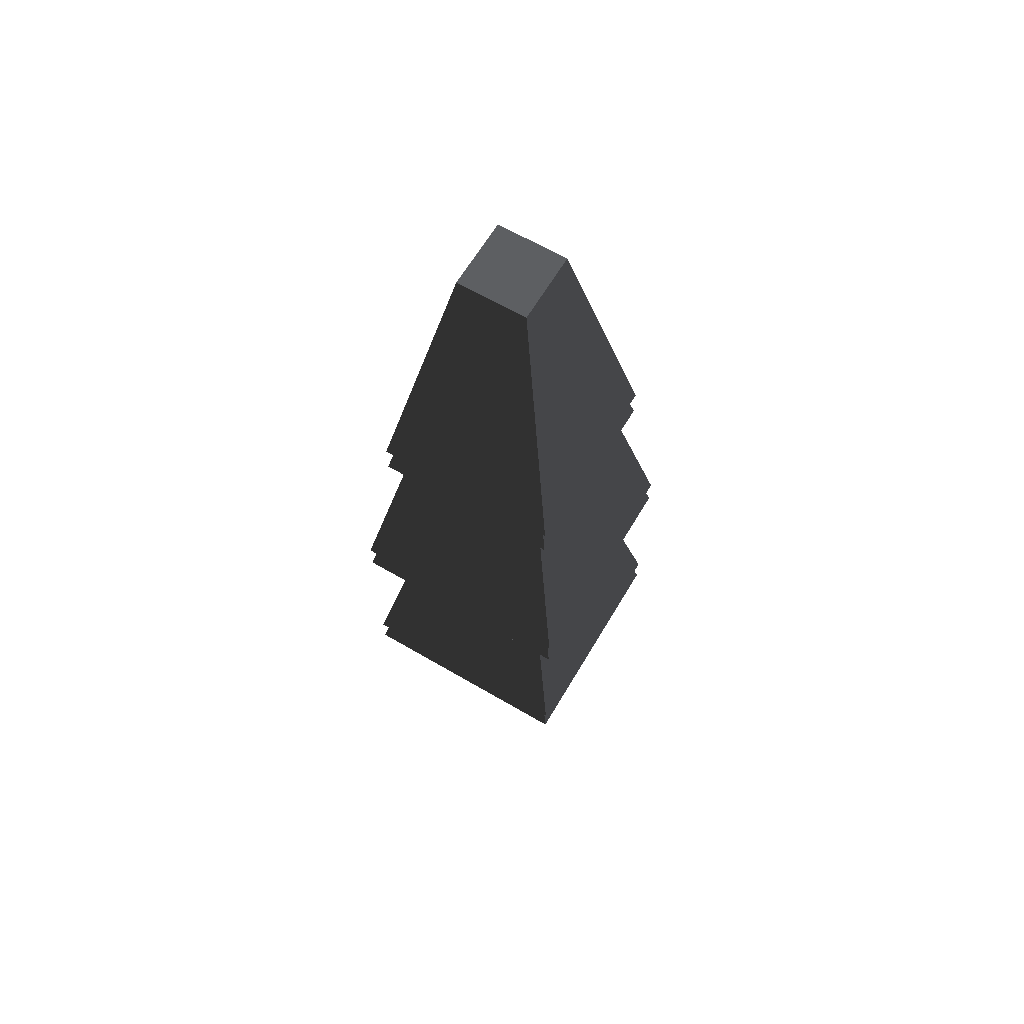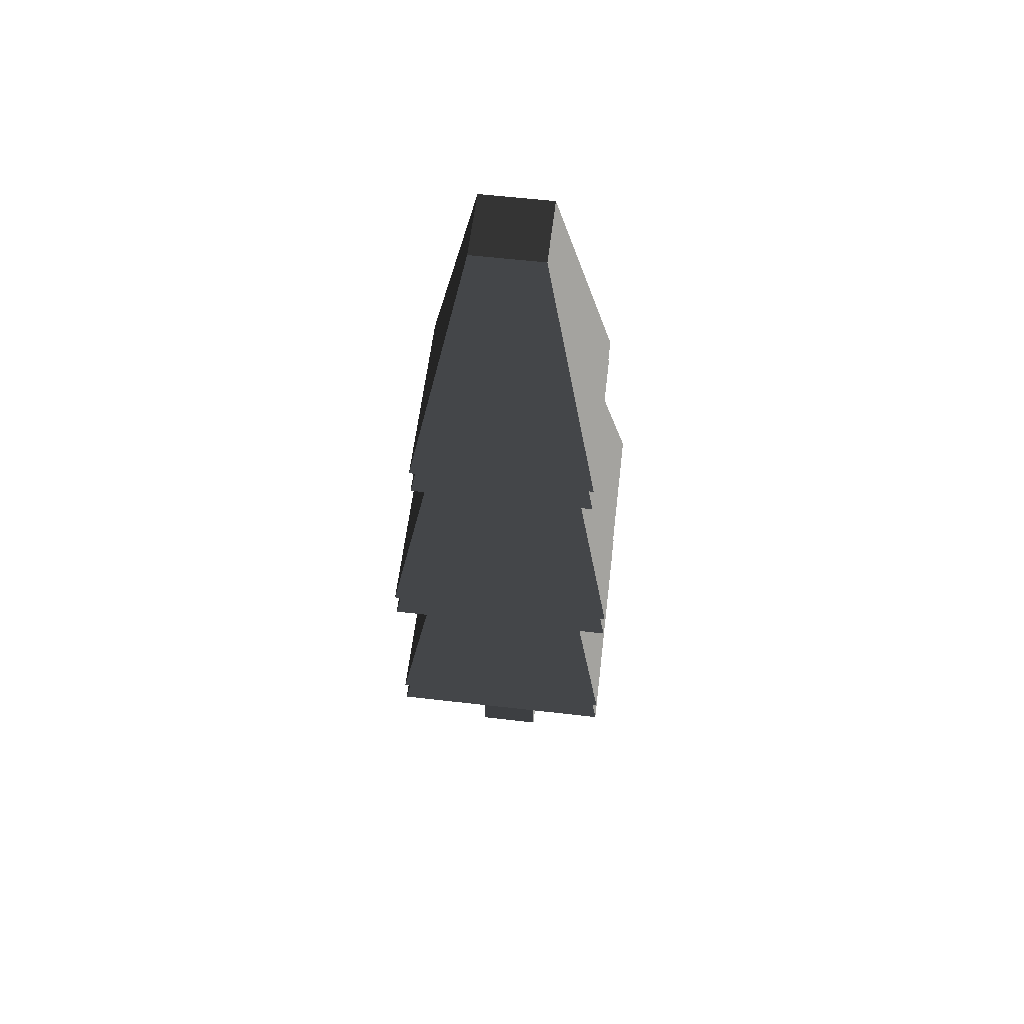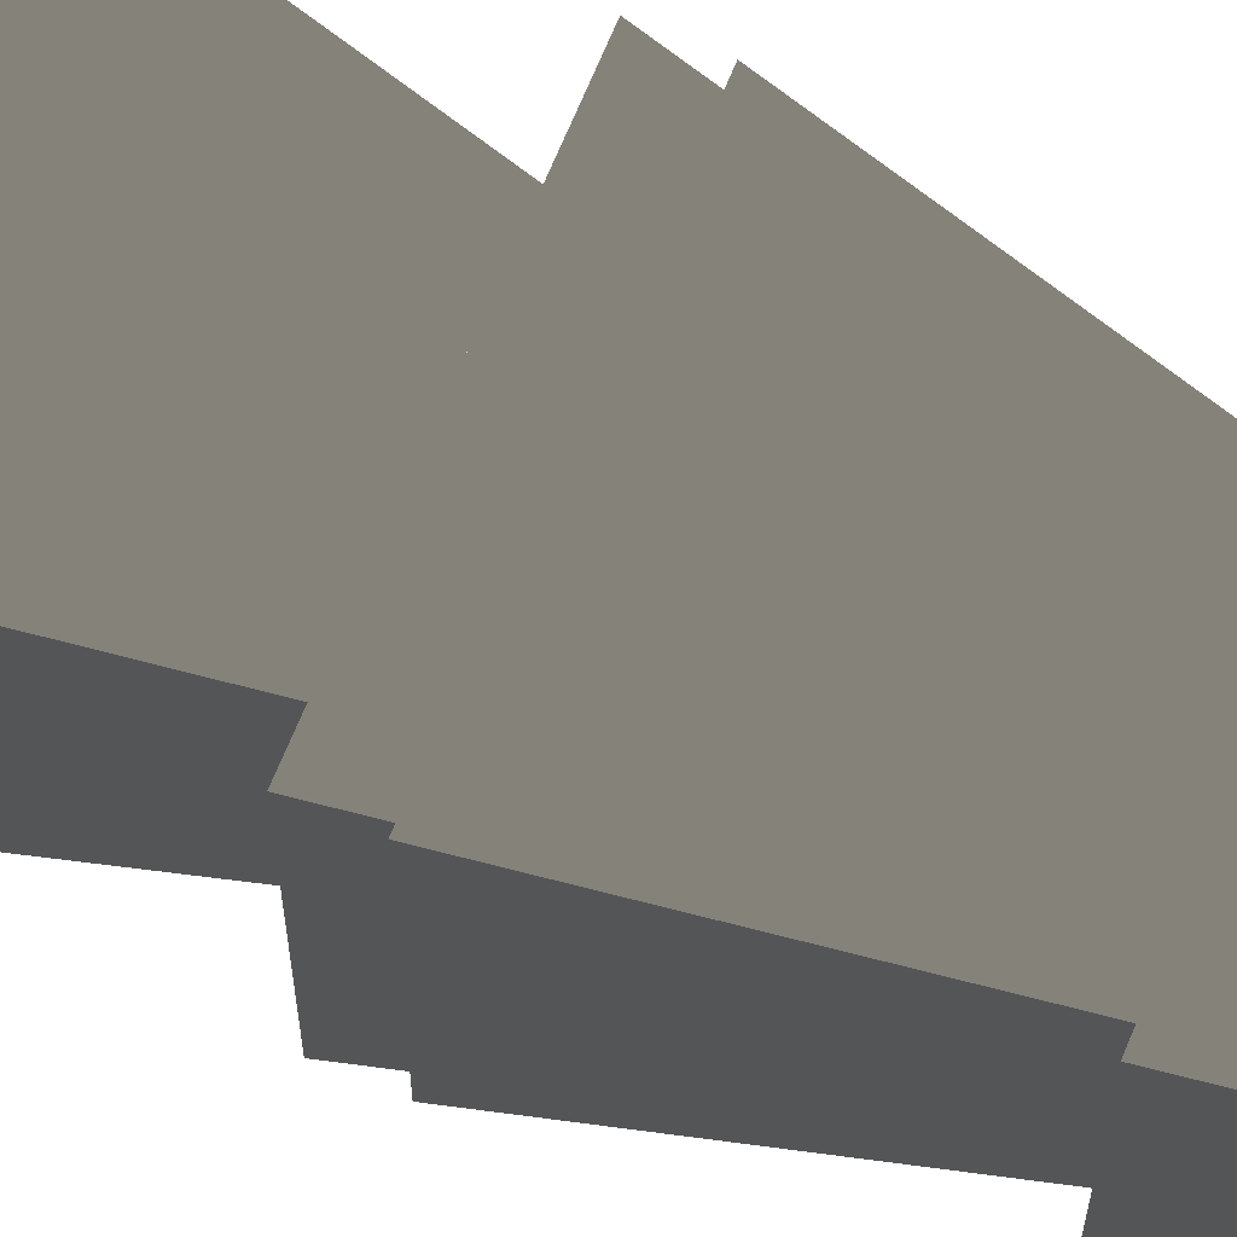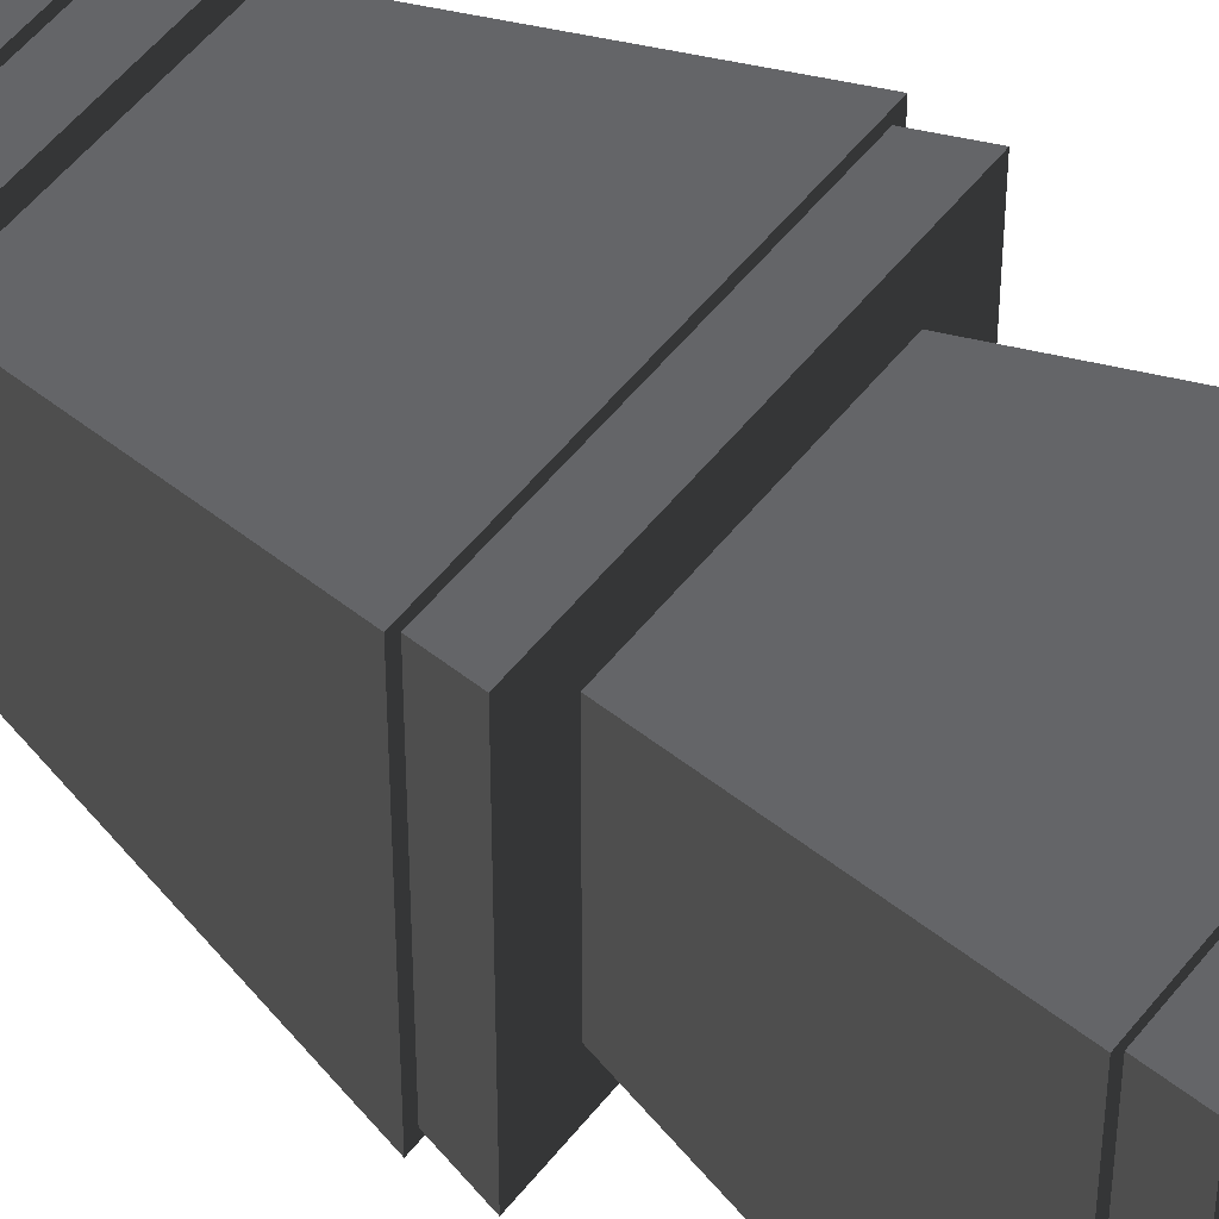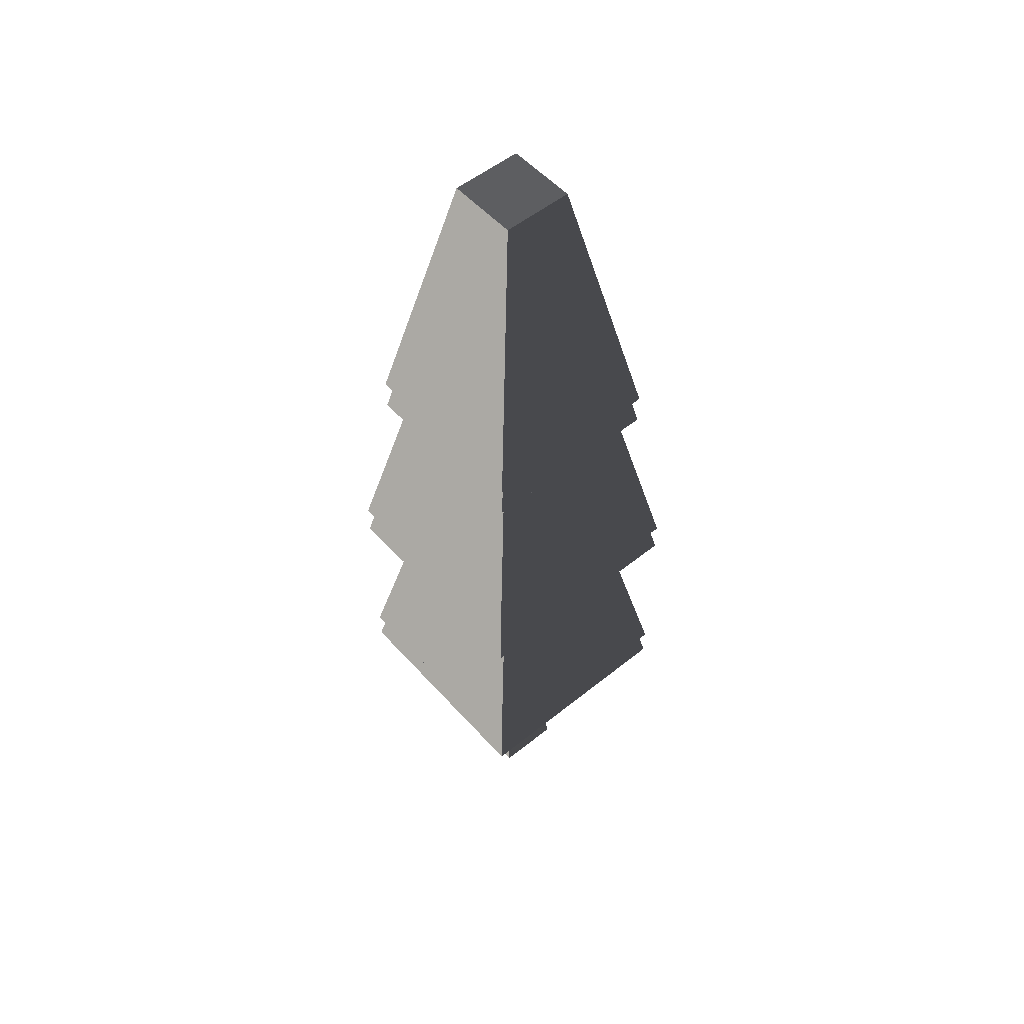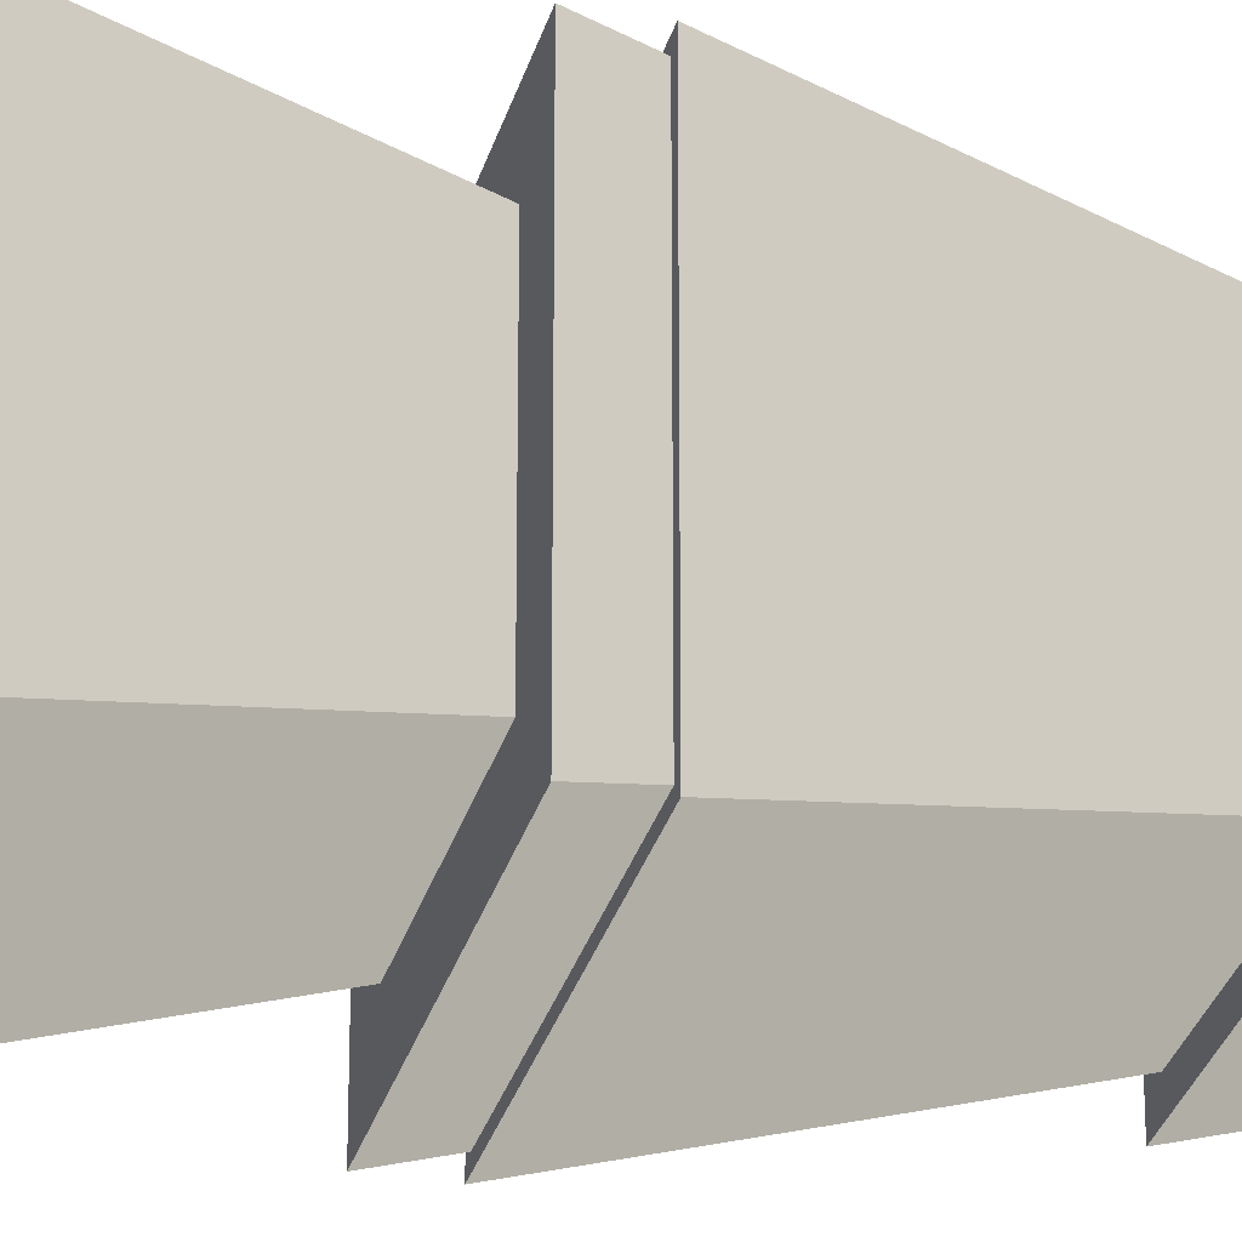
<metadata>
{"format":"obj","ext":"obj","renderer":"f3d","projection":"perspective","resolution":1024,"background":"white","views":[{"elev":64.2,"azim":-149.4,"up":"+Z"},{"elev":58.7,"azim":-83.2,"up":"+Z"},{"elev":69.8,"azim":-67.5,"up":"+Y"},{"elev":50.8,"azim":126.3,"up":"+Y"},{"elev":53.4,"azim":139.3,"up":"+Z"},{"elev":-29.6,"azim":-104.4,"up":"+Y"}]}
</metadata>
<code>
v 0.8442 0.8371 2.159
v 0.8442 -0.8429 2.159
v 0.3259 -0.3247 4.679
v 0.3259 0.3188 4.679
v 0.8442 -0.8429 2.159
v -0.8358 -0.8429 2.159
v -0.3176 -0.3247 4.679
v 0.3259 -0.3247 4.679
v -0.8358 -0.8429 2.159
v -0.8358 0.8371 2.159
v -0.3176 0.3188 4.679
v -0.3176 -0.3247 4.679
v -0.8358 0.8371 2.159
v 0.8442 0.8371 2.159
v 0.3259 0.3188 4.679
v -0.3176 0.3188 4.679
v 0.3259 0.3188 4.679
v 0.3259 -0.3247 4.679
v -0.3176 -0.3247 4.679
v -0.3176 0.3188 4.679
v -0.8358 -0.8429 1.859
v -0.8358 0.8371 1.859
v -0.7741 0.7754 2.159
v -0.7741 -0.7812 2.159
v -0.8358 0.8371 1.859
v 0.8442 0.8371 1.859
v 0.7825 0.7754 2.159
v -0.7741 0.7754 2.159
v 0.8442 0.8371 1.859
v 0.8442 -0.8429 1.859
v 0.7825 -0.7812 2.159
v 0.7825 0.7754 2.159
v 0.8442 -0.8429 1.859
v -0.8358 -0.8429 1.859
v -0.7741 -0.7812 2.159
v 0.7825 -0.7812 2.159
v -1.046 -1.053 -0.1559
v -1.046 1.047 -0.1559
v -0.9841 0.9854 0.1441
v -0.9841 -0.9912 0.1441
v -1.046 1.047 -0.1559
v 1.054 1.047 -0.1559
v 0.9925 0.9854 0.1441
v -0.9841 0.9854 0.1441
v 1.054 1.047 -0.1559
v 1.054 -1.053 -0.1559
v 0.9925 -0.9912 0.1441
v 0.9925 0.9854 0.1441
v 1.054 -1.053 -0.1559
v -1.046 -1.053 -0.1559
v -0.9841 -0.9912 0.1441
v 0.9925 -0.9912 0.1441
v -1.046 -1.053 -1.856
v -1.046 1.047 -1.856
v -0.6962 0.6975 -0.1559
v -0.6962 -0.7033 -0.1559
v -1.046 1.047 -1.856
v 1.054 1.047 -1.856
v 0.7045 0.6975 -0.1559
v -0.6962 0.6975 -0.1559
v 1.054 1.047 -1.856
v 1.054 -1.053 -1.856
v 0.7045 -0.7033 -0.1559
v 0.7045 0.6975 -0.1559
v 1.054 -1.053 -1.856
v -1.046 -1.053 -1.856
v -0.6962 -0.7033 -0.1559
v 0.7045 -0.7033 -0.1559
v -1.046 -1.053 -2.156
v -1.046 1.047 -2.156
v -0.9841 0.9854 -1.856
v -0.9841 -0.9912 -1.856
v -1.046 1.047 -2.156
v 1.054 1.047 -2.156
v 0.9925 0.9854 -1.856
v -0.9841 0.9854 -1.856
v 1.054 1.047 -2.156
v 1.054 -1.053 -2.156
v 0.9925 -0.9912 -1.856
v 0.9925 0.9854 -1.856
v 1.054 -1.053 -2.156
v -1.046 -1.053 -2.156
v -0.9841 -0.9912 -1.856
v 0.9925 -0.9912 -1.856
v -0.2327 -0.2397 -2.156
v -0.2958 -0.3029 -4.13
v -0.2958 0.2971 -4.13
v -0.2327 0.1629 -2.156
v -0.2327 0.2339 -2.156
v -0.2958 0.2971 -4.13
v 0.3042 0.2971 -4.13
v 0.241 0.2339 -2.156
v -0.2327 0.2339 -2.156
v 0.3042 0.2971 -4.13
v 0.3042 -0.3029 -4.13
v 0.241 -0.2397 -2.156
v 0.241 0.2339 -2.156
v 0.3042 -0.3029 -4.13
v -0.2958 -0.3029 -4.13
v -0.2327 -0.2397 -2.156
v 0.241 -0.2397 -2.156
v -0.2958 0.2971 -4.13
v -0.2958 -0.3029 -4.13
v 0.3042 -0.3029 -4.13
v 0.3042 0.2971 -4.13
v -1.046 1.047 -2.156
v -1.046 -1.053 -2.156
v 1.054 -1.053 -2.156
v 1.054 1.047 -2.156
v -1.046 1.047 -1.856
v -1.046 -1.053 -1.856
v 1.054 -1.053 -1.856
v 1.054 1.047 -1.856
v -1.046 1.047 -0.1559
v -1.046 -1.053 -0.1559
v 1.054 -1.053 -0.1559
v 1.054 1.047 -0.1559
v -1.046 1.047 0.1441
v 1.054 1.047 0.1441
v 0.7015 0.6944 1.859
v -0.6931 0.6944 1.859
v -1.046 -1.053 0.1441
v -1.046 1.047 0.1441
v -0.6931 0.6944 1.859
v -0.6931 -0.7002 1.859
v 1.054 -1.053 0.1441
v -1.046 -1.053 0.1441
v -0.6931 -0.7002 1.859
v 0.7015 -0.7002 1.859
v 1.054 1.047 0.1441
v 1.054 -1.053 0.1441
v 0.7015 -0.7002 1.859
v 0.7015 0.6944 1.859
v -1.046 -1.053 0.1441
v 1.054 -1.053 0.1441
v 1.054 1.047 0.1441
v -1.046 1.047 0.1441
v -0.8358 0.8371 1.859
v -0.8358 -0.8429 1.859
v 0.8442 -0.8429 1.859
v 0.8442 0.8371 1.859
v 0.8442 0.8371 2.159
v -0.8358 0.8371 2.159
v -0.8358 -0.8429 2.159
v 0.8442 -0.8429 2.159
g PineTree3_(10)_923_155
f 1 3 2
f 1 4 3
f 5 7 6
f 5 8 7
f 9 11 10
f 9 12 11
f 13 15 14
f 13 16 15
f 17 19 18
f 17 20 19
f 21 23 22
f 21 24 23
f 25 27 26
f 25 28 27
f 29 31 30
f 29 32 31
f 33 35 34
f 33 36 35
f 37 39 38
f 37 40 39
f 41 43 42
f 41 44 43
f 45 47 46
f 45 48 47
f 49 51 50
f 49 52 51
f 53 55 54
f 53 56 55
f 57 59 58
f 57 60 59
f 61 63 62
f 61 64 63
f 65 67 66
f 65 68 67
f 69 71 70
f 69 72 71
f 73 75 74
f 73 76 75
f 77 79 78
f 77 80 79
f 81 83 82
f 81 84 83
f 85 87 86
f 87 85 88
f 87 88 89
f 90 92 91
f 90 93 92
f 94 96 95
f 94 97 96
f 98 100 99
f 98 101 100
f 102 104 103
f 102 105 104
f 106 108 107
f 106 109 108
f 110 112 111
f 110 113 112
f 114 116 115
f 114 117 116
f 118 120 119
f 118 121 120
f 122 124 123
f 122 125 124
f 126 128 127
f 126 129 128
f 130 132 131
f 130 133 132
f 134 136 135
f 134 137 136
f 138 140 139
f 138 141 140
f 142 144 143
f 142 145 144

</code>
